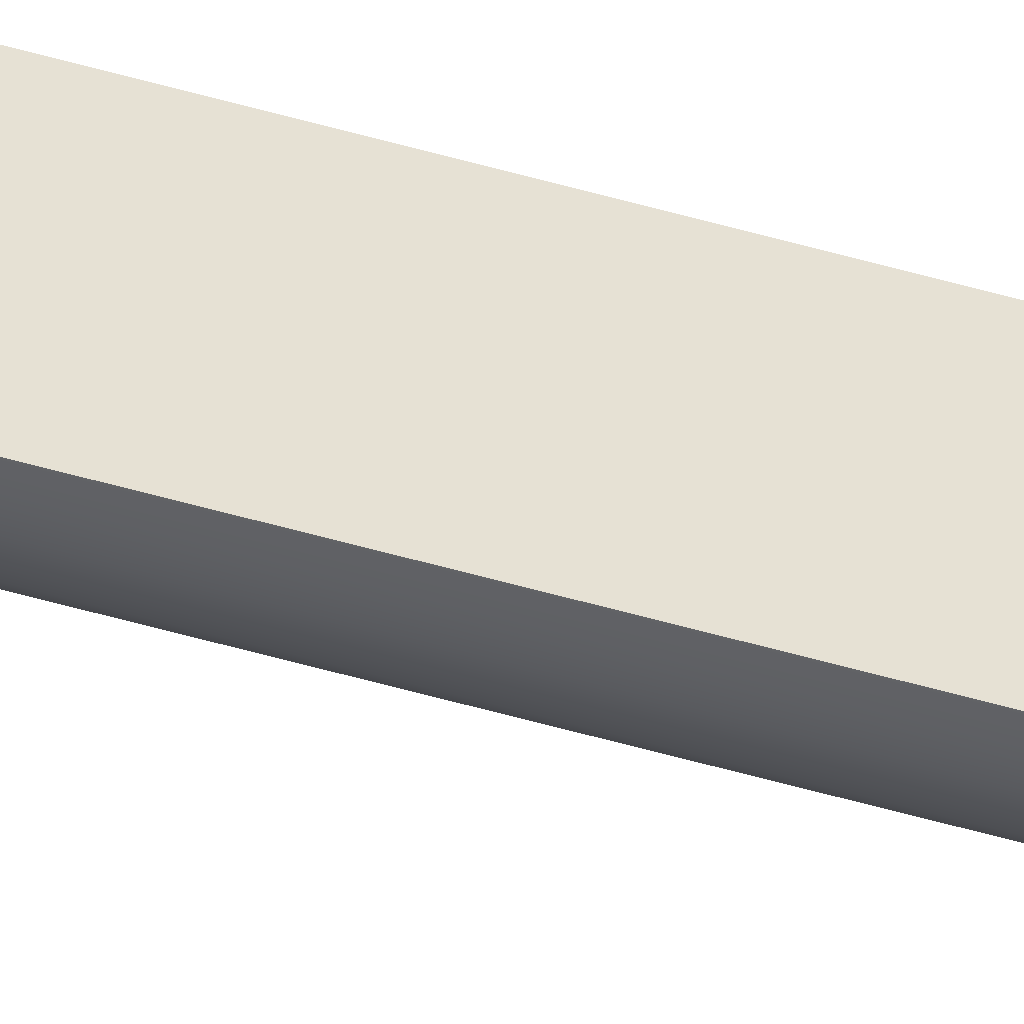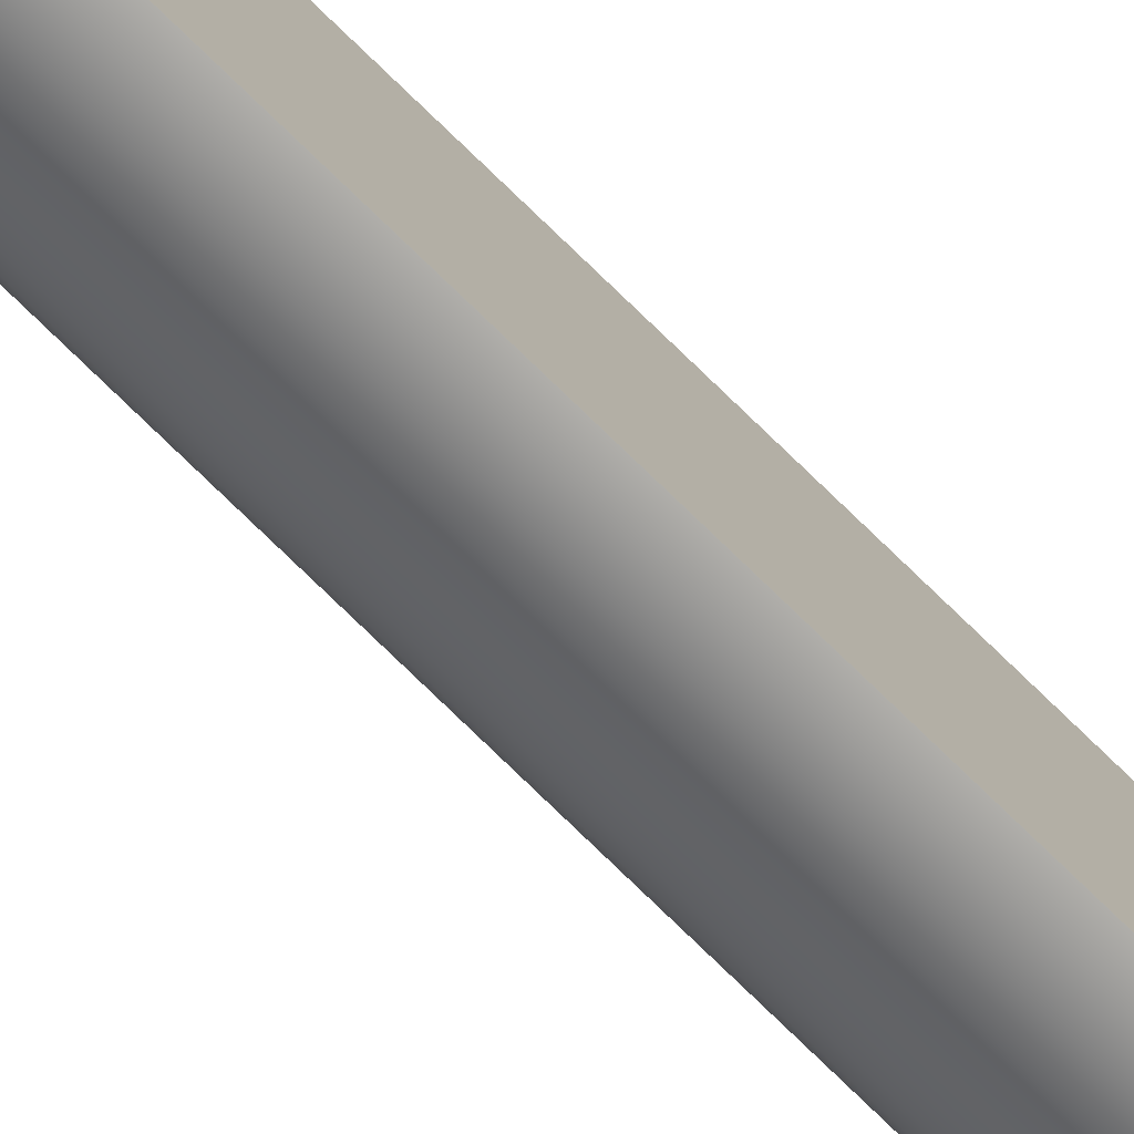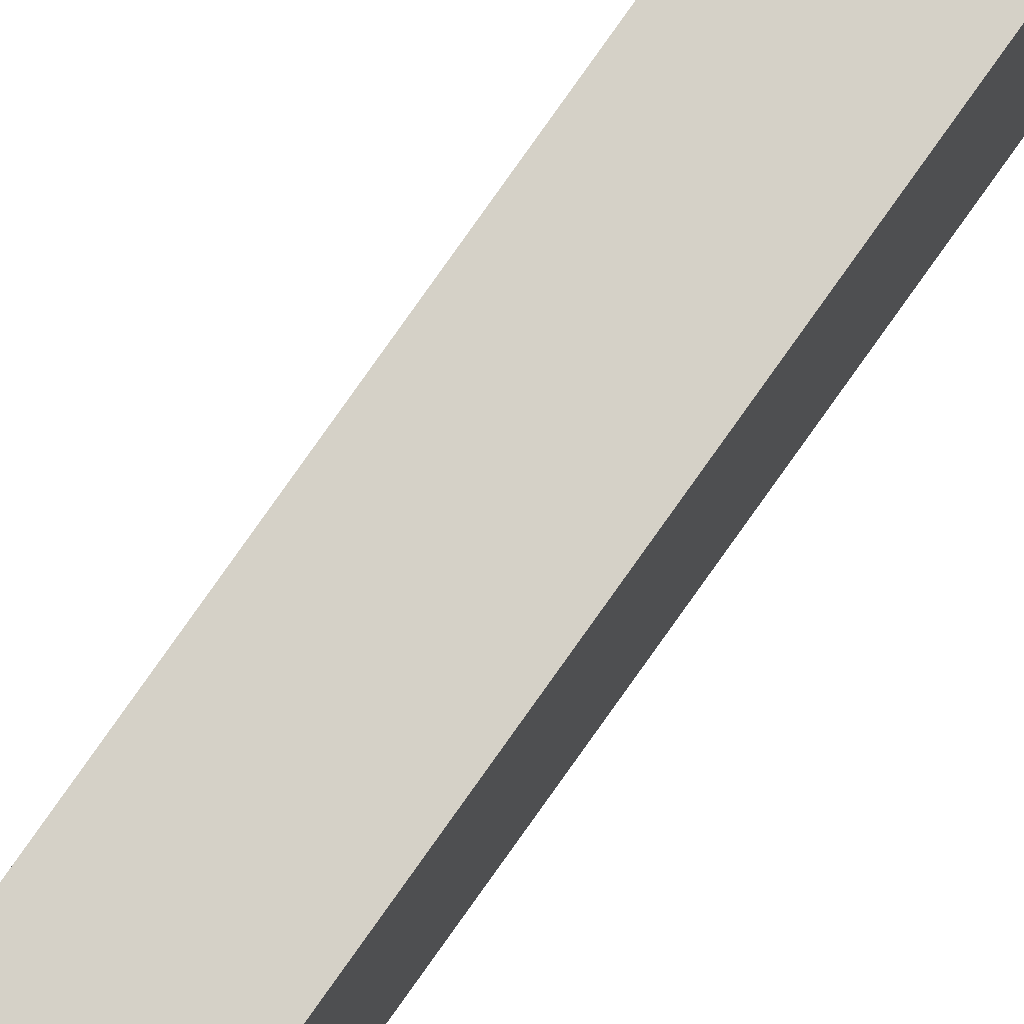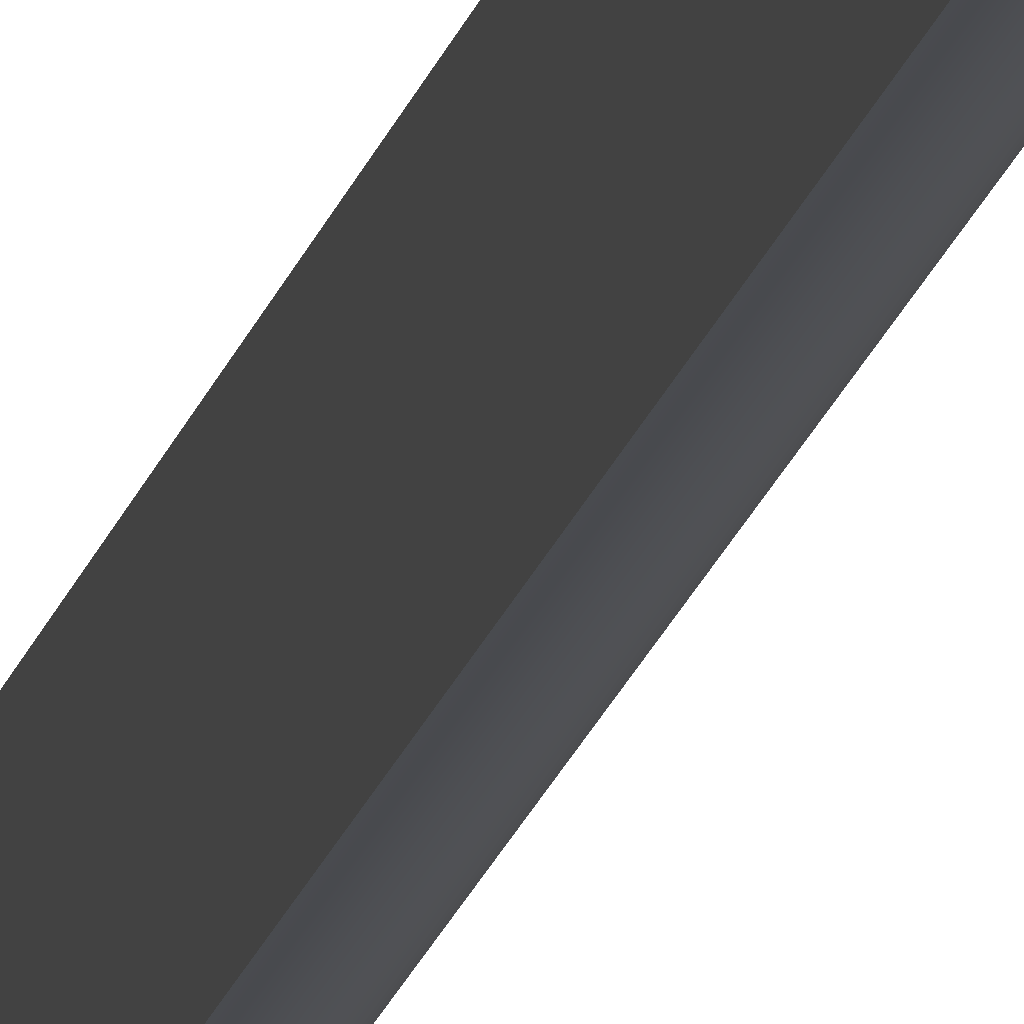
<metadata>
{"format":"obj","ext":"obj","renderer":"f3d","projection":"perspective","resolution":1024,"background":"white","views":[{"elev":-51.2,"azim":-107.7,"up":"+Z"},{"elev":-77.7,"azim":-134.1,"up":"+Z"},{"elev":79.7,"azim":-144.7,"up":"+Z"},{"elev":-14.1,"azim":-10.0,"up":"+Z"}]}
</metadata>
<code>
g Body642
v 1990 2415 415
v 1990 2415 415.1
v 1991 2415 415.3
v 1992 2415 415.7
v 1993 2415 416.2
v 1993 2415 416.8
v 1994 2415 417.5
v 1994 2415 418.3
v 1994 2415 419.1
v 1995 2415 420
v 1995 1985 420
v 1994 1985 419.1
v 1994 1985 418.3
v 1994 1985 417.5
v 1993 1985 416.8
v 1993 1985 416.2
v 1992 1985 415.7
v 1991 1985 415.3
v 1990 1985 415.1
v 1990 1985 415
v 1990 2396 415.1
v 1990 2378 415.1
v 1990 2359 415.1
v 1990 2340 415.1
v 1990 2322 415.1
v 1990 2303 415.1
v 1990 2284 415.1
v 1990 2265 415.1
v 1990 2247 415.1
v 1990 2228 415.1
v 1990 2209 415.1
v 1990 2191 415.1
v 1990 2172 415.1
v 1990 2153 415.1
v 1990 2135 415.1
v 1990 2116 415.1
v 1990 2097 415.1
v 1990 2078 415.1
v 1990 2060 415.1
v 1990 2041 415.1
v 1990 2022 415.1
v 1990 2004 415.1
v 1991 2396 415.3
v 1991 2378 415.3
v 1991 2359 415.3
v 1991 2340 415.3
v 1991 2322 415.3
v 1991 2303 415.3
v 1991 2284 415.3
v 1991 2265 415.3
v 1991 2247 415.3
v 1991 2228 415.3
v 1991 2209 415.3
v 1991 2191 415.3
v 1991 2172 415.3
v 1991 2153 415.3
v 1991 2135 415.3
v 1991 2116 415.3
v 1991 2097 415.3
v 1991 2078 415.3
v 1991 2060 415.3
v 1991 2041 415.3
v 1991 2022 415.3
v 1991 2004 415.3
v 1992 2396 415.7
v 1992 2378 415.7
v 1992 2359 415.7
v 1992 2340 415.7
v 1992 2322 415.7
v 1992 2303 415.7
v 1992 2284 415.7
v 1992 2265 415.7
v 1992 2247 415.7
v 1992 2228 415.7
v 1992 2209 415.7
v 1992 2191 415.7
v 1992 2172 415.7
v 1992 2153 415.7
v 1992 2135 415.7
v 1992 2116 415.7
v 1992 2097 415.7
v 1992 2078 415.7
v 1992 2060 415.7
v 1992 2041 415.7
v 1992 2022 415.7
v 1992 2004 415.7
v 1993 2396 416.2
v 1993 2378 416.2
v 1993 2359 416.2
v 1993 2340 416.2
v 1993 2322 416.2
v 1993 2303 416.2
v 1993 2284 416.2
v 1993 2265 416.2
v 1993 2247 416.2
v 1993 2228 416.2
v 1993 2209 416.2
v 1993 2191 416.2
v 1993 2172 416.2
v 1993 2153 416.2
v 1993 2135 416.2
v 1993 2116 416.2
v 1993 2097 416.2
v 1993 2078 416.2
v 1993 2060 416.2
v 1993 2041 416.2
v 1993 2022 416.2
v 1993 2004 416.2
v 1993 2396 416.8
v 1993 2378 416.8
v 1993 2359 416.8
v 1993 2340 416.8
v 1993 2322 416.8
v 1993 2303 416.8
v 1993 2284 416.8
v 1993 2265 416.8
v 1993 2247 416.8
v 1993 2228 416.8
v 1993 2209 416.8
v 1993 2191 416.8
v 1993 2172 416.8
v 1993 2153 416.8
v 1993 2135 416.8
v 1993 2116 416.8
v 1993 2097 416.8
v 1993 2078 416.8
v 1993 2060 416.8
v 1993 2041 416.8
v 1993 2022 416.8
v 1993 2004 416.8
v 1994 2396 417.5
v 1994 2378 417.5
v 1994 2359 417.5
v 1994 2340 417.5
v 1994 2322 417.5
v 1994 2303 417.5
v 1994 2284 417.5
v 1994 2265 417.5
v 1994 2247 417.5
v 1994 2228 417.5
v 1994 2209 417.5
v 1994 2191 417.5
v 1994 2172 417.5
v 1994 2153 417.5
v 1994 2135 417.5
v 1994 2116 417.5
v 1994 2097 417.5
v 1994 2078 417.5
v 1994 2060 417.5
v 1994 2041 417.5
v 1994 2022 417.5
v 1994 2004 417.5
v 1994 2396 418.3
v 1994 2378 418.3
v 1994 2359 418.3
v 1994 2340 418.3
v 1994 2322 418.3
v 1994 2303 418.3
v 1994 2284 418.3
v 1994 2265 418.3
v 1994 2247 418.3
v 1994 2228 418.3
v 1994 2209 418.3
v 1994 2191 418.3
v 1994 2172 418.3
v 1994 2153 418.3
v 1994 2135 418.3
v 1994 2116 418.3
v 1994 2097 418.3
v 1994 2078 418.3
v 1994 2060 418.3
v 1994 2041 418.3
v 1994 2022 418.3
v 1994 2004 418.3
v 1994 2396 419.1
v 1994 2378 419.1
v 1994 2359 419.1
v 1994 2340 419.1
v 1994 2322 419.1
v 1994 2303 419.1
v 1994 2284 419.1
v 1994 2265 419.1
v 1994 2247 419.1
v 1994 2228 419.1
v 1994 2209 419.1
v 1994 2191 419.1
v 1994 2172 419.1
v 1994 2153 419.1
v 1994 2135 419.1
v 1994 2116 419.1
v 1994 2097 419.1
v 1994 2078 419.1
v 1994 2060 419.1
v 1994 2041 419.1
v 1994 2022 419.1
v 1994 2004 419.1
v 1995 2415 425
v 1995 1985 425
v 1990 2415 425
v 1990 1985 425
f 2 21 1
f 1 21 22
f 1 22 23
f 23 22 45
f 23 45 46
f 46 45 68
f 46 68 69
f 69 68 91
f 69 91 92
f 92 91 114
f 92 114 115
f 115 114 137
f 115 137 138
f 138 137 160
f 138 160 161
f 161 160 183
f 161 183 184
f 184 183 10
f 184 10 185
f 185 10 11
f 185 11 186
f 186 11 187
f 186 187 164
f 164 187 165
f 164 165 142
f 142 165 143
f 142 143 120
f 120 143 121
f 120 121 98
f 98 121 99
f 98 99 76
f 76 99 77
f 76 77 54
f 54 77 55
f 54 55 32
f 32 55 33
f 32 33 20
f 20 33 34
f 20 34 35
f 35 34 57
f 35 57 58
f 58 57 80
f 58 80 81
f 81 80 103
f 81 103 104
f 104 103 126
f 104 126 127
f 127 126 149
f 127 149 150
f 150 149 172
f 150 172 173
f 173 172 195
f 173 195 196
f 196 195 11
f 196 11 12
f 21 2 43
f 43 2 3
f 43 3 65
f 65 3 4
f 65 4 87
f 87 4 5
f 87 5 109
f 109 5 6
f 109 6 131
f 131 6 7
f 131 7 153
f 153 7 8
f 153 8 175
f 175 8 9
f 175 9 10
f 196 12 174
f 174 12 13
f 174 13 152
f 152 13 14
f 152 14 130
f 130 14 15
f 130 15 108
f 108 15 16
f 108 16 86
f 86 16 17
f 86 17 64
f 64 17 18
f 64 18 42
f 42 18 19
f 42 19 20
f 20 1 32
f 32 1 31
f 32 31 54
f 54 31 53
f 54 53 76
f 76 53 75
f 76 75 98
f 98 75 97
f 98 97 120
f 120 97 119
f 120 119 142
f 142 119 141
f 142 141 164
f 164 141 163
f 164 163 186
f 186 163 185
f 22 21 44
f 44 21 43
f 44 43 66
f 66 43 65
f 66 65 88
f 88 65 87
f 88 87 110
f 110 87 109
f 110 109 132
f 132 109 131
f 132 131 154
f 154 131 153
f 154 153 176
f 176 153 175
f 176 175 10
f 23 24 1
f 1 24 25
f 1 25 26
f 26 25 48
f 26 48 49
f 49 48 71
f 49 71 72
f 72 71 94
f 72 94 95
f 95 94 117
f 95 117 118
f 118 117 140
f 118 140 141
f 141 140 163
f 23 46 24
f 24 46 47
f 24 47 25
f 25 47 48
f 26 27 1
f 1 27 28
f 1 28 29
f 29 28 51
f 29 51 52
f 52 51 74
f 52 74 75
f 75 74 97
f 26 49 27
f 27 49 50
f 27 50 28
f 28 50 51
f 31 1 30
f 30 1 29
f 30 29 52
f 53 31 30
f 53 30 52
f 34 33 56
f 56 33 55
f 56 55 78
f 78 55 77
f 78 77 100
f 100 77 99
f 100 99 122
f 122 99 121
f 122 121 144
f 144 121 143
f 144 143 166
f 166 143 165
f 166 165 188
f 188 165 187
f 188 187 11
f 35 36 20
f 20 36 37
f 20 37 38
f 38 37 60
f 38 60 61
f 61 60 83
f 61 83 84
f 84 83 106
f 84 106 107
f 107 106 129
f 107 129 130
f 130 129 152
f 35 58 36
f 36 58 59
f 36 59 37
f 37 59 60
f 38 39 20
f 20 39 40
f 20 40 41
f 41 40 63
f 41 63 64
f 64 63 86
f 38 61 39
f 39 61 62
f 39 62 40
f 40 62 63
f 42 20 41
f 64 42 41
f 22 44 45
f 45 44 67
f 45 67 68
f 68 67 90
f 68 90 91
f 91 90 113
f 91 113 114
f 114 113 136
f 114 136 137
f 137 136 159
f 137 159 160
f 160 159 182
f 160 182 183
f 183 182 10
f 67 44 66
f 46 69 47
f 47 69 70
f 47 70 48
f 48 70 71
f 49 72 50
f 50 72 73
f 50 73 51
f 51 73 74
f 75 53 52
f 34 56 57
f 57 56 79
f 57 79 80
f 80 79 102
f 80 102 103
f 103 102 125
f 103 125 126
f 126 125 148
f 126 148 149
f 149 148 171
f 149 171 172
f 172 171 194
f 172 194 195
f 195 194 11
f 79 56 78
f 58 81 59
f 59 81 82
f 59 82 60
f 60 82 83
f 61 84 62
f 62 84 85
f 62 85 63
f 63 85 86
f 67 66 89
f 89 66 88
f 89 88 111
f 111 88 110
f 111 110 133
f 133 110 132
f 133 132 155
f 155 132 154
f 155 154 177
f 177 154 176
f 177 176 10
f 69 92 70
f 70 92 93
f 70 93 71
f 71 93 94
f 72 95 73
f 73 95 96
f 73 96 74
f 74 96 97
f 79 78 101
f 101 78 100
f 101 100 123
f 123 100 122
f 123 122 145
f 145 122 144
f 145 144 167
f 167 144 166
f 167 166 189
f 189 166 188
f 189 188 11
f 81 104 82
f 82 104 105
f 82 105 83
f 83 105 106
f 108 86 85
f 108 85 107
f 107 85 84
f 67 89 90
f 90 89 112
f 90 112 113
f 113 112 135
f 113 135 136
f 136 135 158
f 136 158 159
f 159 158 181
f 159 181 182
f 182 181 10
f 112 89 111
f 92 115 93
f 93 115 116
f 93 116 94
f 94 116 117
f 119 97 96
f 119 96 118
f 118 96 95
f 79 101 102
f 102 101 124
f 102 124 125
f 125 124 147
f 125 147 148
f 148 147 170
f 148 170 171
f 171 170 193
f 171 193 194
f 194 193 11
f 124 101 123
f 104 127 105
f 105 127 128
f 105 128 106
f 106 128 129
f 130 108 107
f 112 111 134
f 134 111 133
f 134 133 156
f 156 133 155
f 156 155 178
f 178 155 177
f 178 177 10
f 115 138 116
f 116 138 139
f 116 139 117
f 117 139 140
f 141 119 118
f 124 123 146
f 146 123 145
f 146 145 168
f 168 145 167
f 168 167 190
f 190 167 189
f 190 189 11
f 127 150 128
f 128 150 151
f 128 151 129
f 129 151 152
f 112 134 135
f 135 134 157
f 135 157 158
f 158 157 180
f 158 180 181
f 181 180 10
f 157 134 156
f 138 161 139
f 139 161 162
f 139 162 140
f 140 162 163
f 124 146 147
f 147 146 169
f 147 169 170
f 170 169 192
f 170 192 193
f 193 192 11
f 169 146 168
f 174 152 151
f 174 151 173
f 173 151 150
f 157 156 179
f 179 156 178
f 179 178 10
f 185 163 162
f 185 162 184
f 184 162 161
f 169 168 191
f 191 168 190
f 191 190 11
f 196 174 173
f 10 180 179
f 179 180 157
f 11 192 191
f 191 192 169
f 10 197 11
f 11 197 198
f 9 8 10
f 10 8 7
f 10 7 6
f 10 6 199
f 199 6 5
f 199 5 4
f 4 3 199
f 199 3 2
f 199 2 1
f 199 197 10
f 199 200 197
f 197 200 198
f 20 19 200
f 200 19 18
f 200 18 17
f 17 16 200
f 200 16 15
f 200 15 11
f 11 15 14
f 11 14 13
f 13 12 11
f 11 198 200
f 200 199 20
f 20 199 1

</code>
